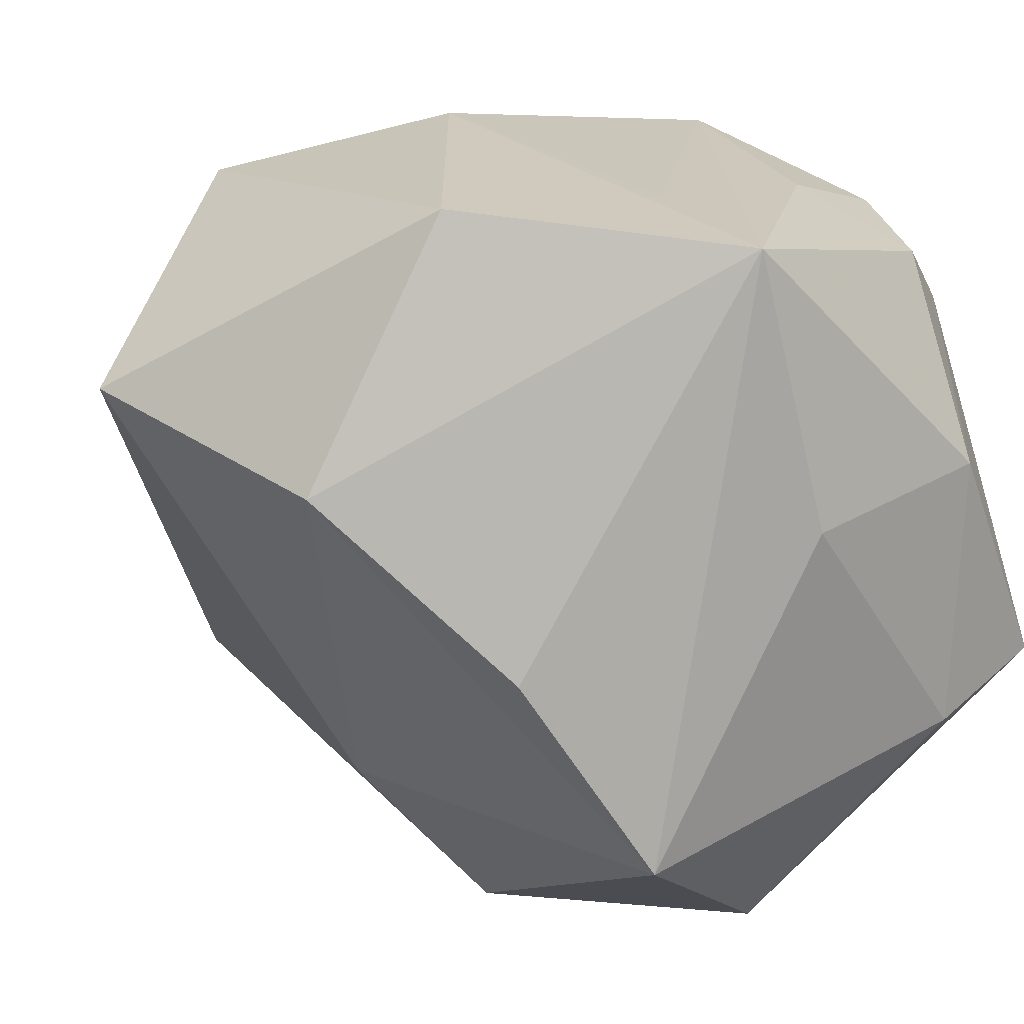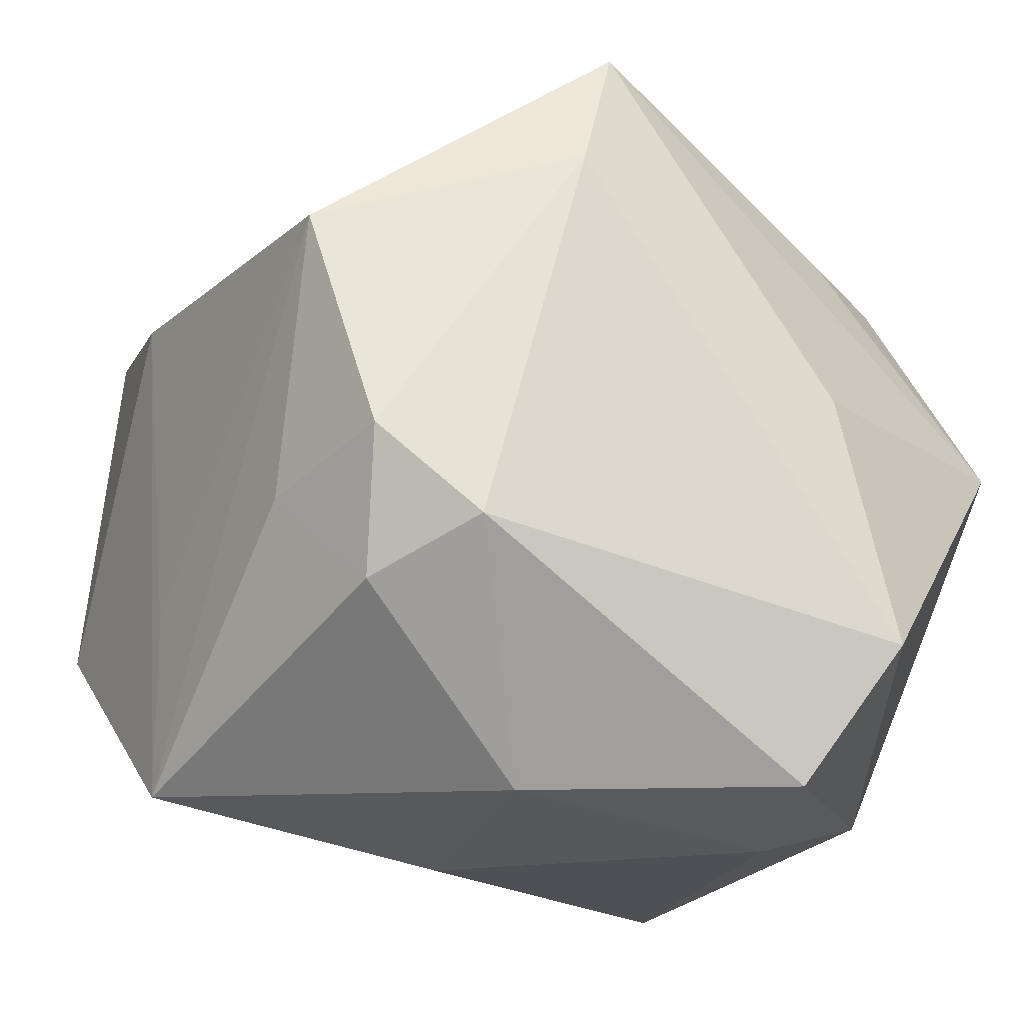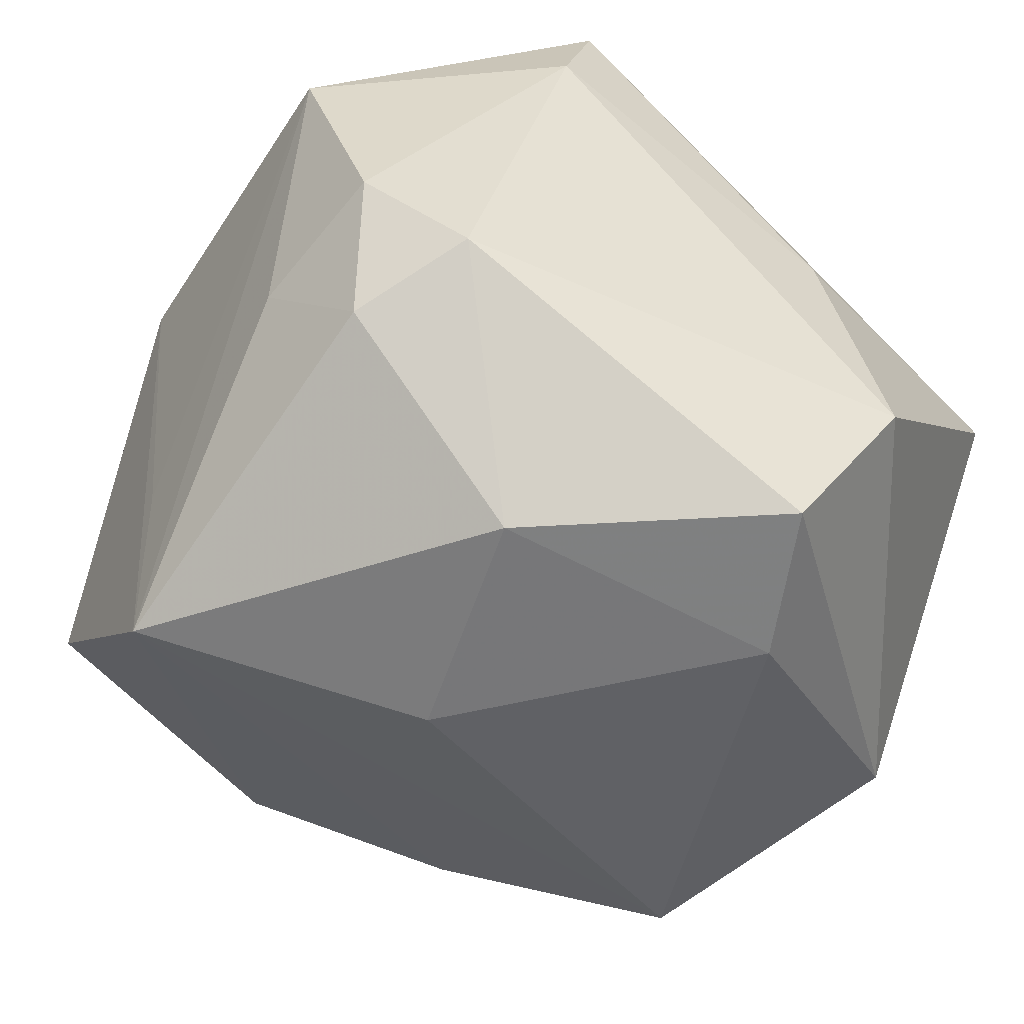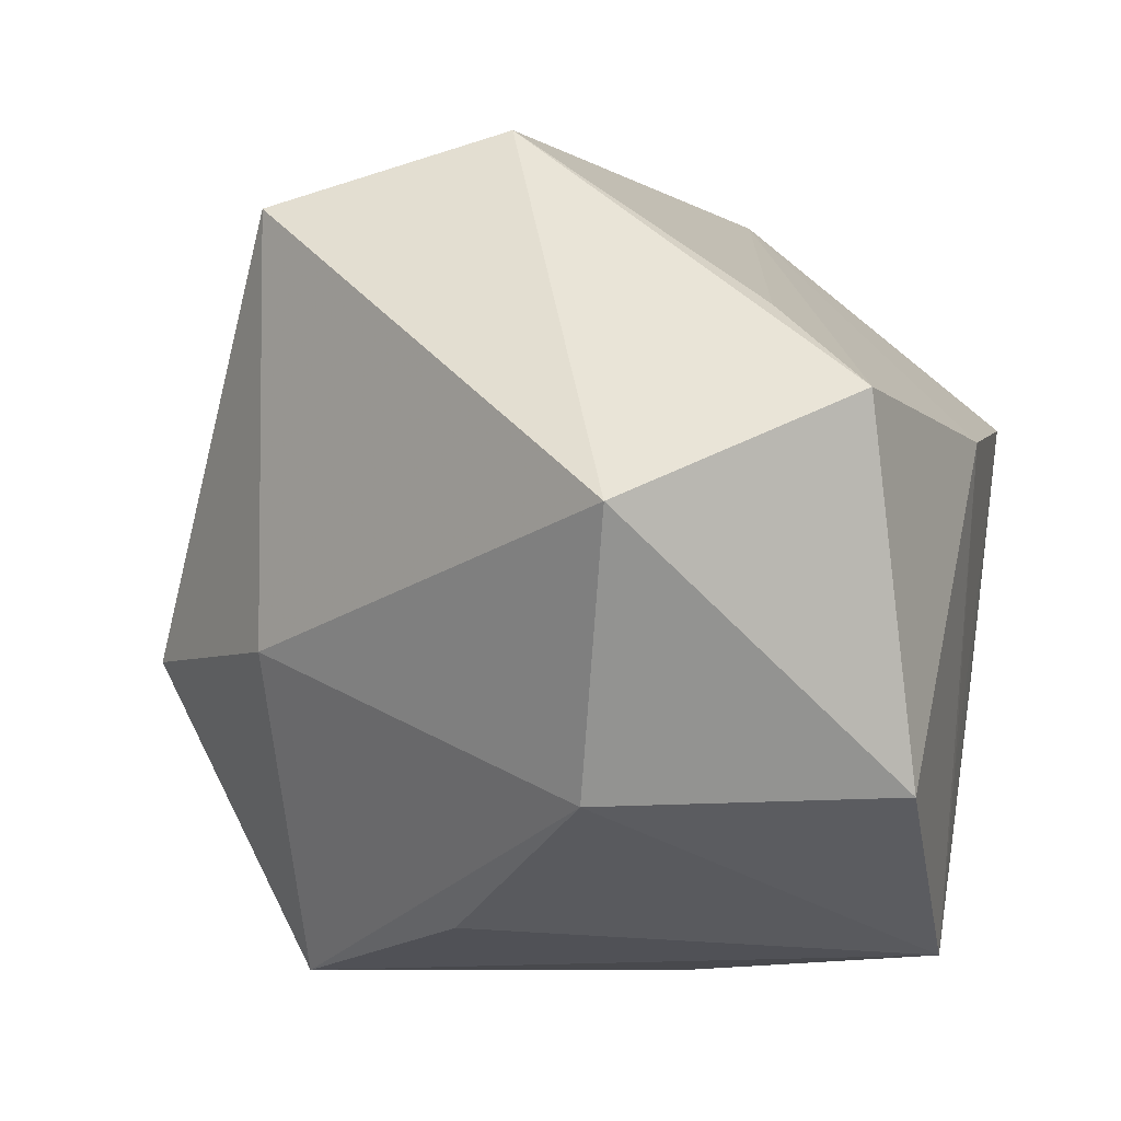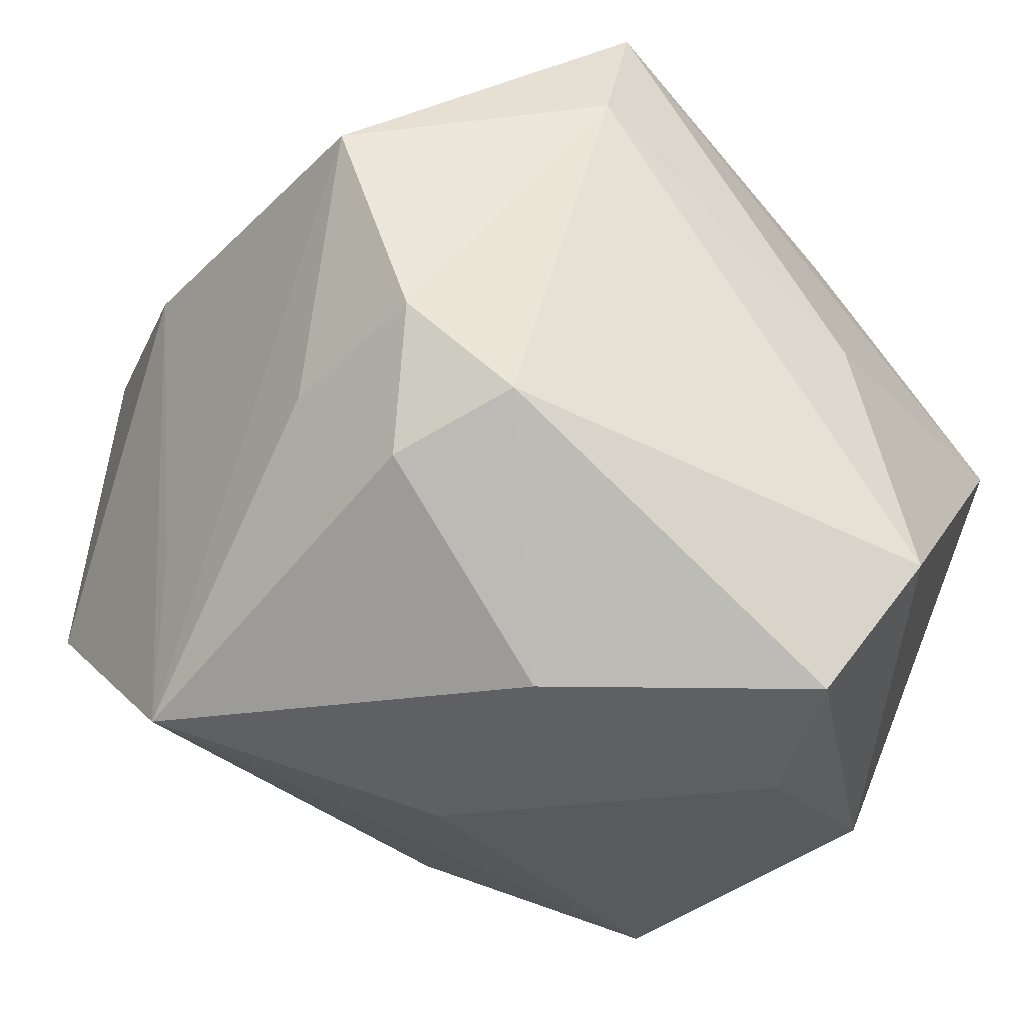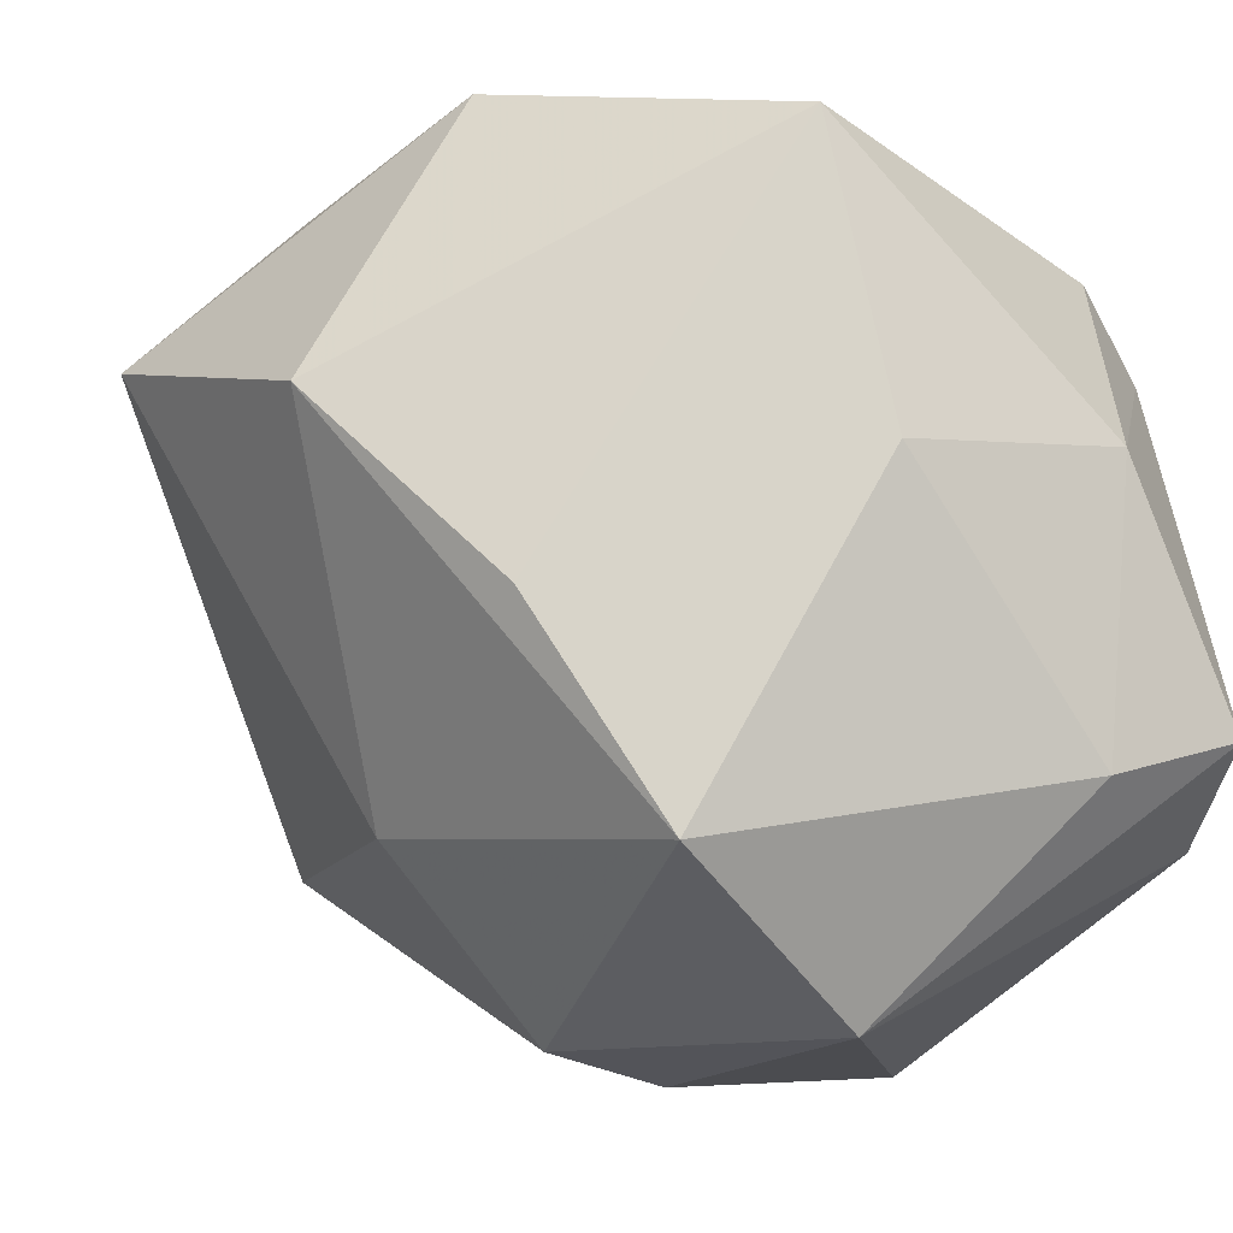
<metadata>
{"format":"obj","ext":"obj","renderer":"f3d","projection":"perspective","resolution":1024,"background":"white","views":[{"elev":23.1,"azim":-37.5,"up":"+Z"},{"elev":-22.1,"azim":67.0,"up":"+Y"},{"elev":-51.1,"azim":68.8,"up":"+Y"},{"elev":7.5,"azim":-68.6,"up":"+Y"},{"elev":-34.5,"azim":63.8,"up":"+Y"},{"elev":-5.8,"azim":-24.9,"up":"+Z"}]}
</metadata>
<code>
v -0.02124 -0.04142 -0.02612
v 0.0256 -0.0409 0.0111
v 0.03986 0.003047 -0.02088
v -0.002285 -0.01778 0.04234
v -0.03216 0.02638 0.04067
v 0.02416 -0.01197 0.03777
v -0.04744 -0.01403 0.01626
v 0.03298 -0.02283 0.0306
v 0.03379 0.01672 0.03817
v 0.0394 -0.008379 0.03236
v -0.005457 -0.005818 -0.04905
v -0.01931 -0.007965 -0.04532
v 1.411e-05 -0.04332 0.009937
v -0.0326 -0.03159 -0.003464
v 0.0008513 -0.03314 -0.0435
v 0.03806 -0.04074 -0.01612
v -0.03462 -0.003223 -0.02513
v 0.02677 0.027 -0.0273
v -0.004402 0.01874 0.04466
v -0.05467 0.01677 0.02136
v -0.02388 0.03383 0.02794
v 0.02548 0.003619 -0.04902
v 0.0163 0.02783 -0.0399
v 0.02173 -0.04332 -0.01975
v -0.02582 0.04323 -0.0285
v -0.004683 -0.03715 0.04159
v 0.007769 0.02002 0.04004
v -0.02969 -0.01437 0.04505
v 0.04251 -0.01779 0.0217
v 0.04251 0.02555 0.01004
v 0.04251 -0.02534 -0.0262
v 0.03918 0.04036 0.005358
v -0.01272 0.05162 -0.004929
f 20 7 28
f 26 19 28
f 28 7 26
f 1 12 15
f 13 26 1
f 31 29 16
f 15 31 16
f 22 31 15
f 5 20 28
f 28 19 5
f 5 19 32
f 17 1 7
f 12 1 17
f 7 20 17
f 17 20 25
f 25 12 17
f 14 26 7
f 7 1 14
f 14 1 26
f 30 29 31
f 2 26 13
f 8 26 2
f 2 29 8
f 2 16 29
f 13 1 24
f 24 2 13
f 16 2 24
f 24 1 15
f 15 16 24
f 15 12 11
f 11 22 15
f 11 12 25
f 25 23 11
f 23 22 11
f 18 23 32
f 32 22 18
f 18 22 23
f 3 22 32
f 31 22 3
f 32 30 3
f 3 30 31
f 32 19 27
f 6 26 8
f 25 20 33
f 20 5 33
f 33 23 25
f 32 23 33
f 29 30 10
f 8 29 10
f 10 6 8
f 19 26 4
f 9 27 19
f 19 4 9
f 6 10 9
f 26 6 9
f 9 4 26
f 32 27 9
f 9 30 32
f 9 10 30
f 21 5 32
f 32 33 21
f 21 33 5

</code>
